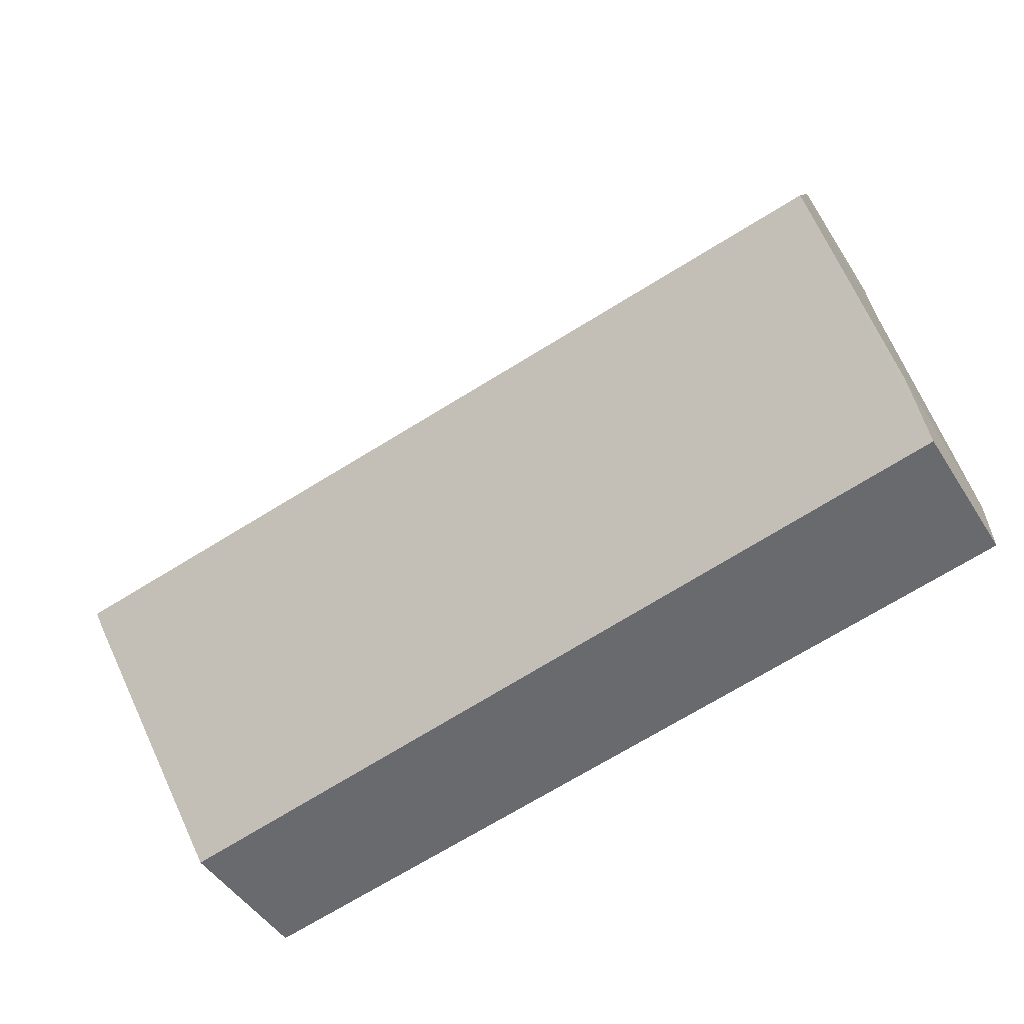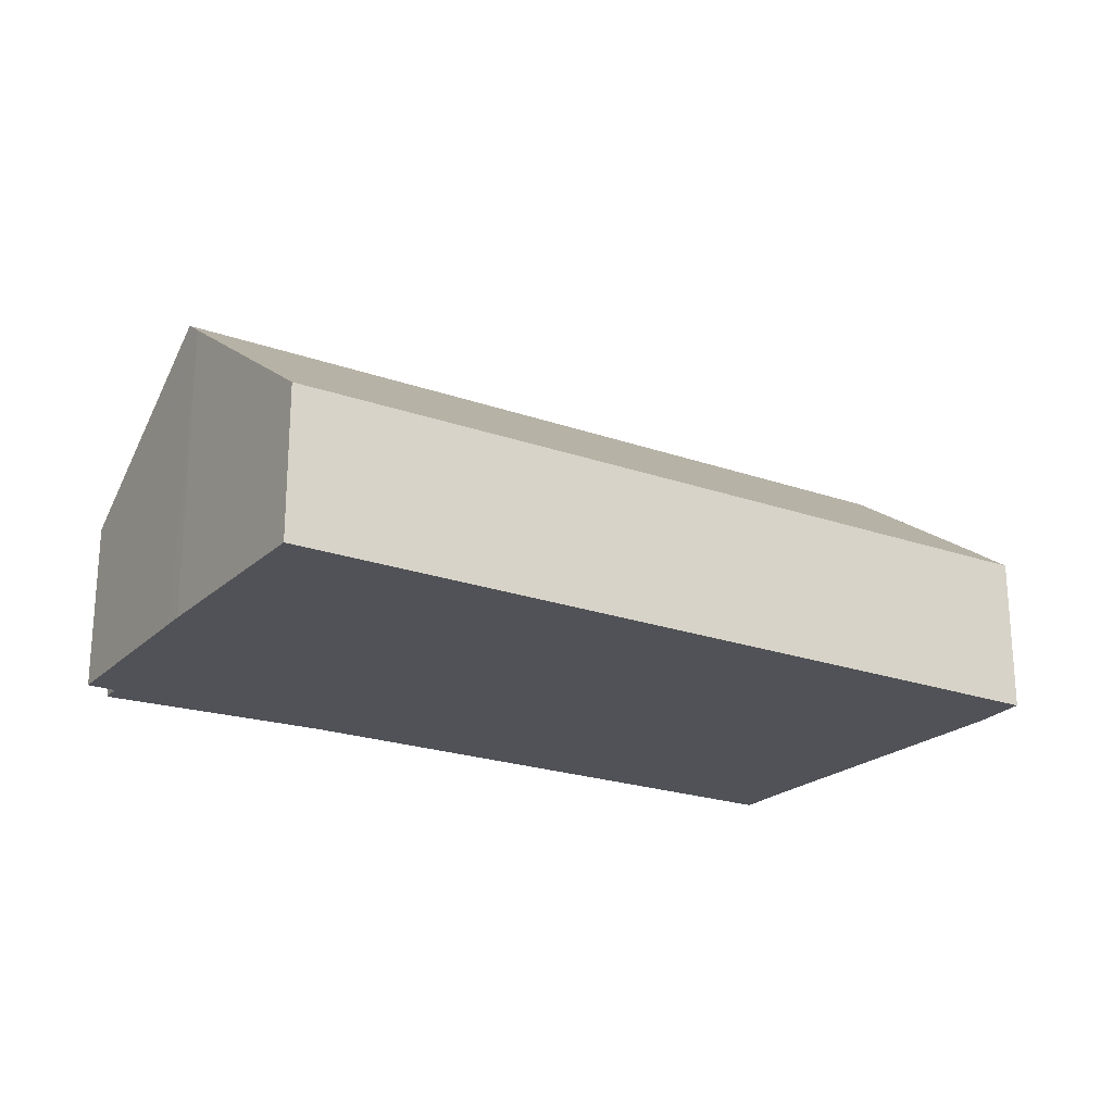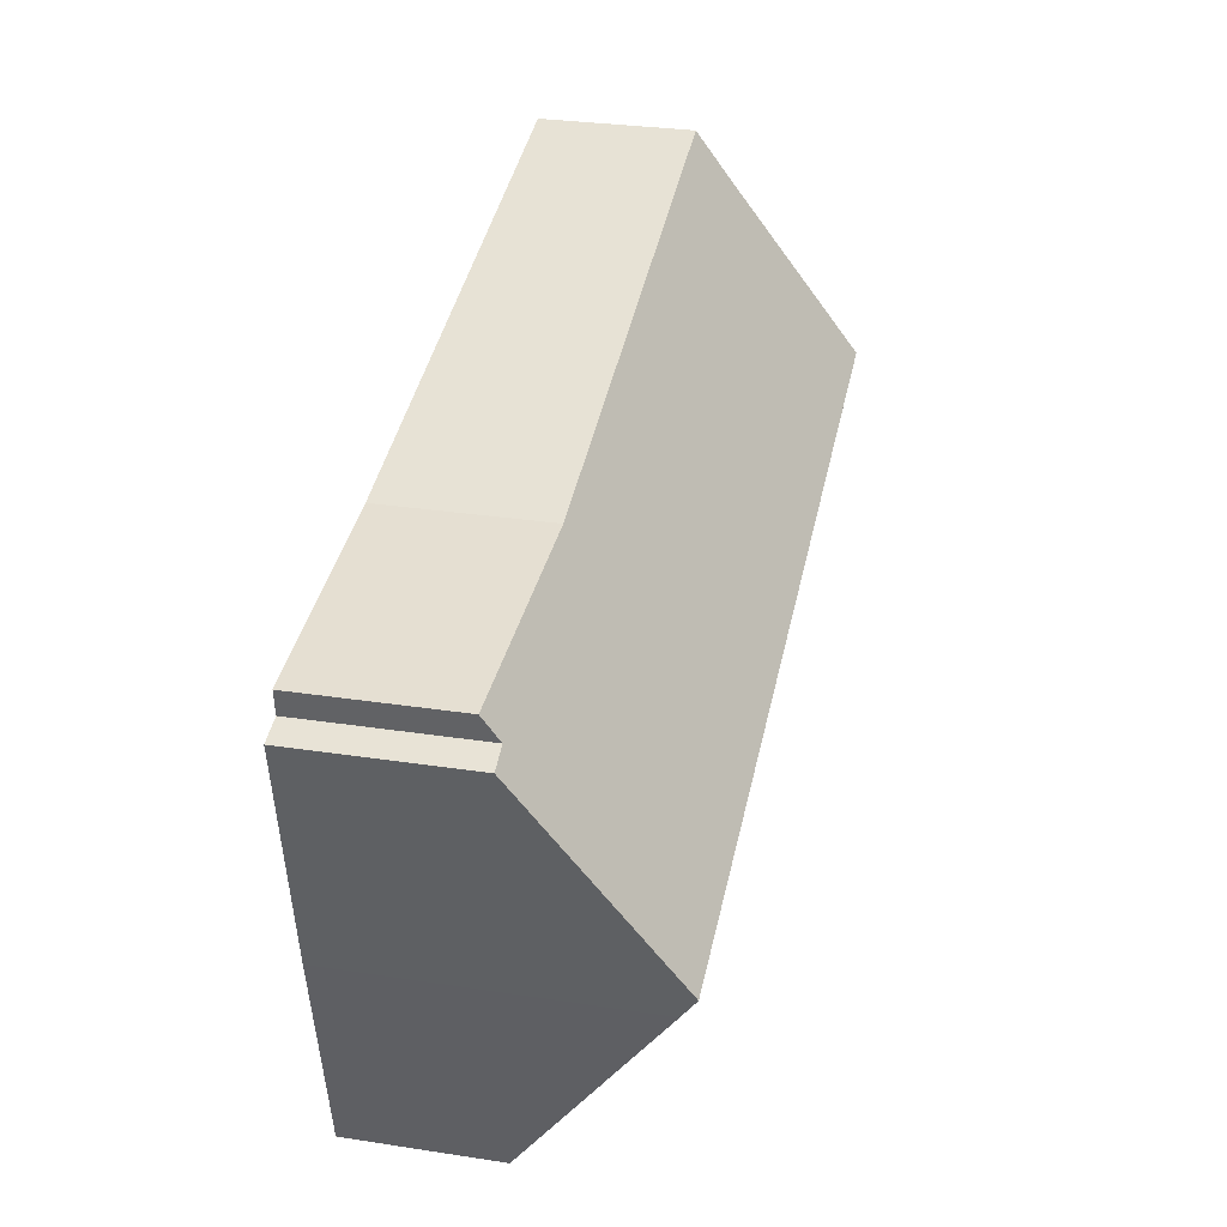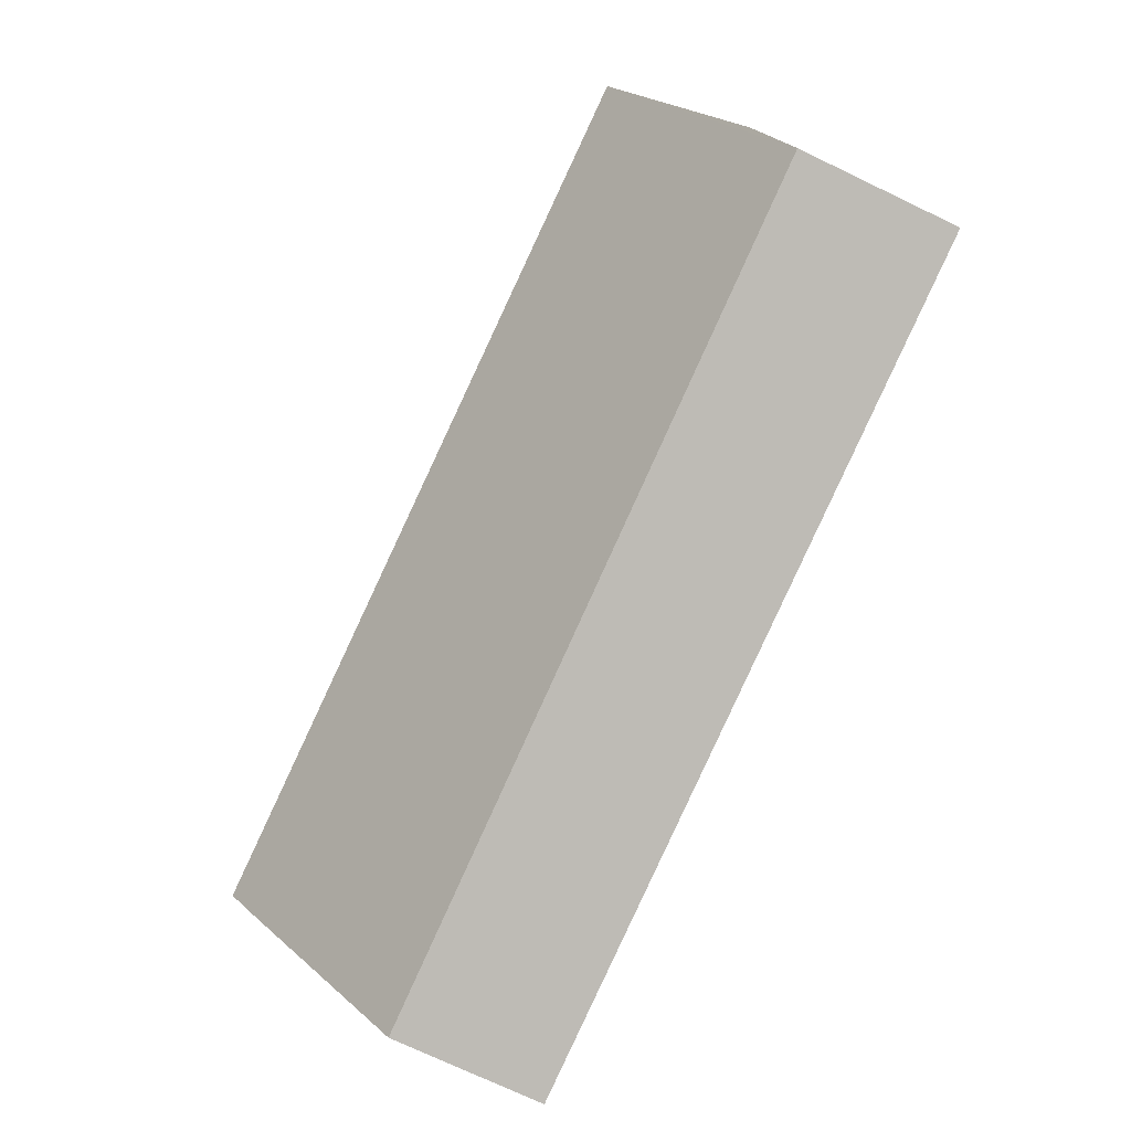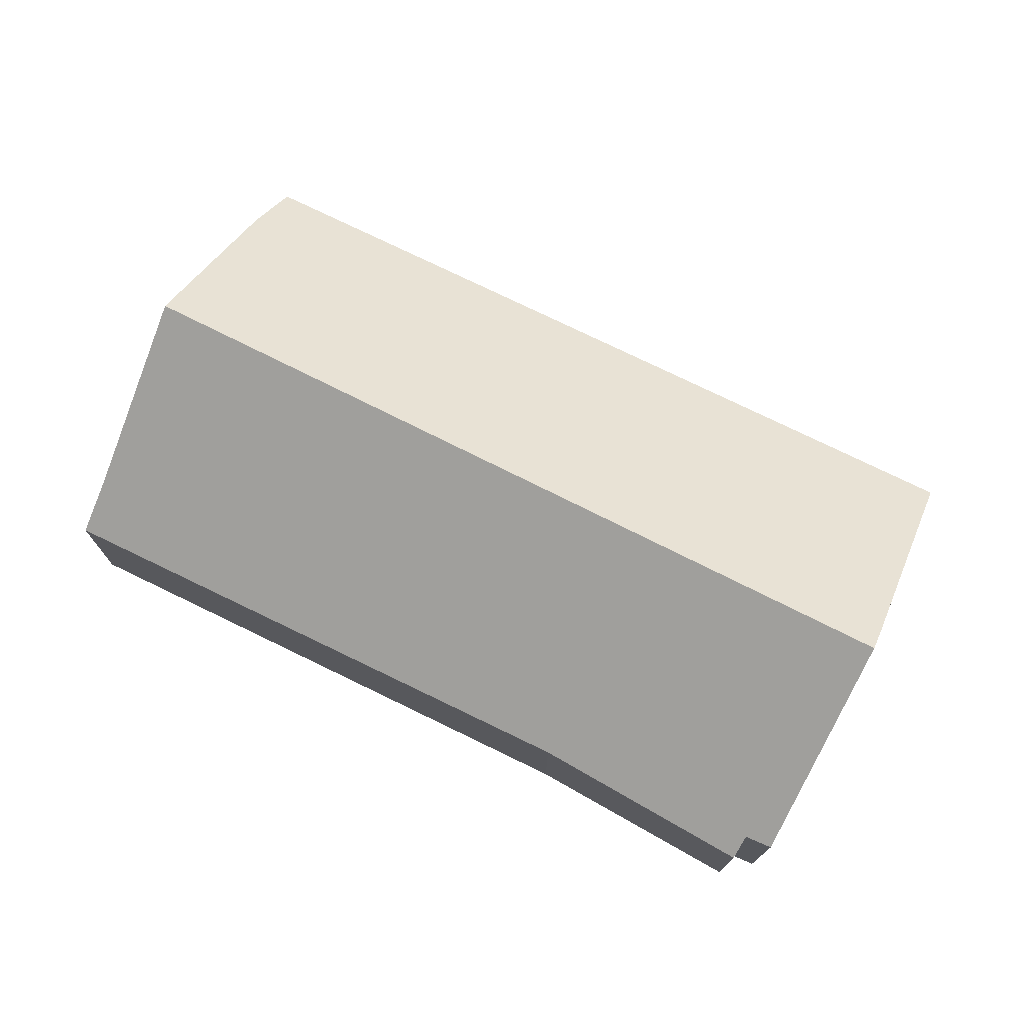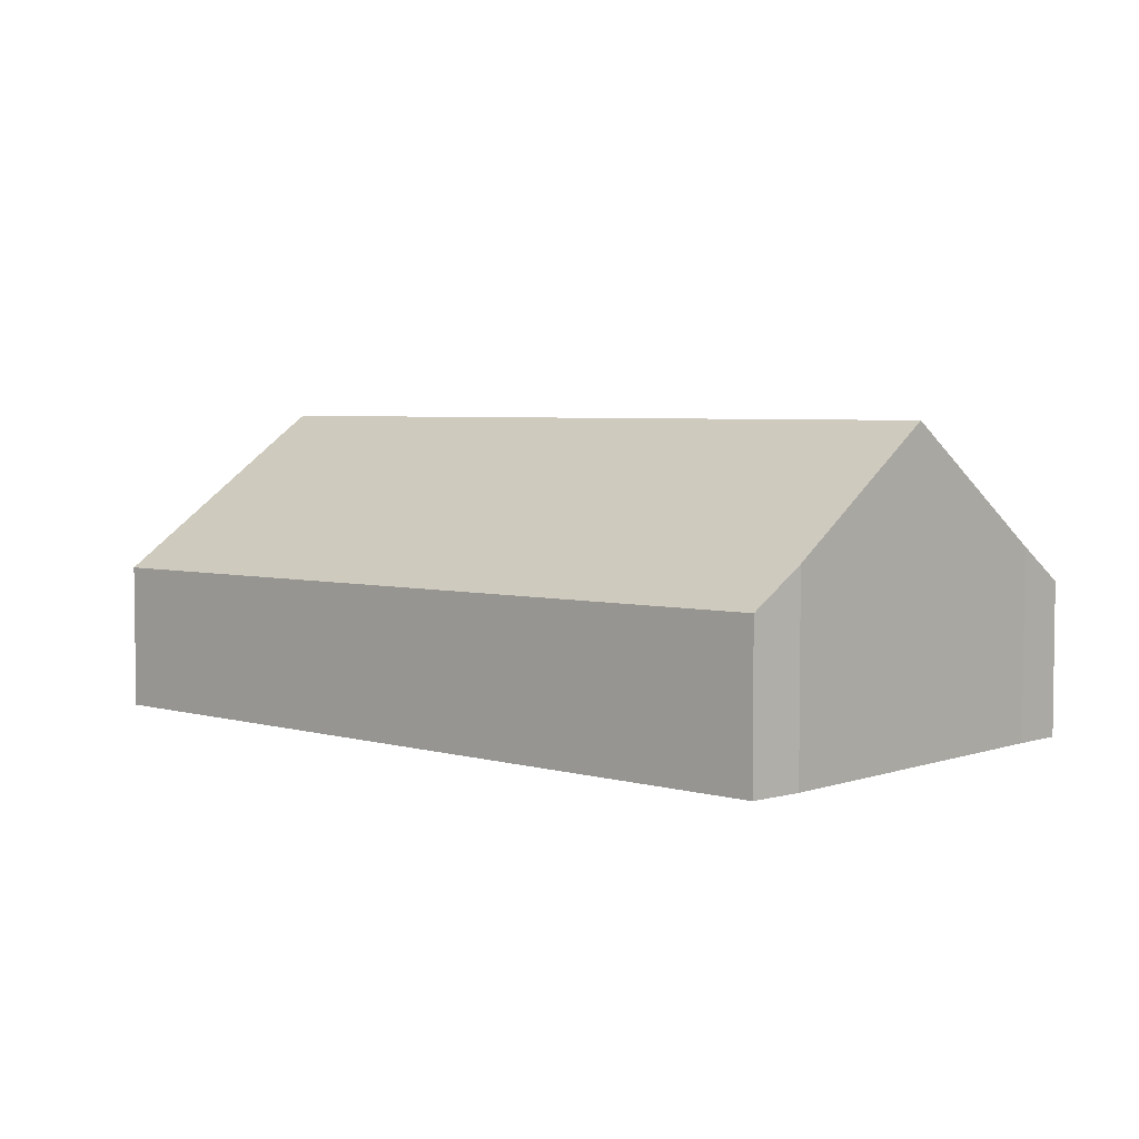
<metadata>
{"format":"obj","ext":"obj","renderer":"f3d","projection":"perspective","resolution":1024,"background":"white","views":[{"elev":-47.0,"azim":-149.3,"up":"+Z"},{"elev":-21.6,"azim":158.3,"up":"+Y"},{"elev":30.8,"azim":102.3,"up":"+Z"},{"elev":-74.0,"azim":-115.5,"up":"+Z"},{"elev":73.7,"azim":37.1,"up":"+Y"},{"elev":4.5,"azim":-126.9,"up":"+Y"}]}
</metadata>
<code>
v  19.45 6.959 1.766
v  19.66 3.76 6.586
v  20.28 3.785 6.435
v  0.819 6.959 5.142
v  19.72 3.399 7.123
v  14.59 3.562 7.805
v  1.553 4.242 9.135
v  1.737 3.424 10.34
v  0 3.475 2.128e-16
v  19.36 6.626 1.275
v  18.39 3.337 -3.543
v  0.105 4.314 1.256
v  14.59 -4.779e-16 7.805
v  1.737 -6.334e-16 10.34
v  19.72 -4.362e-16 7.123
v  20.28 -3.94e-16 6.435
v  19.66 -4.033e-16 6.586
v  19.4 6.77 1.487
v  19.45 -1.081e-16 1.766
v  19.4 -9.105e-17 1.487
v  19.36 -7.807e-17 1.275
v  18.39 2.169e-16 -3.543
v  0 0 0
v  1.553 -5.594e-16 9.135
v  0.105 -7.691e-17 1.256
v  0.819 -3.149e-16 5.142
g defaultobject
f 1 2 3
f 2 1 4
f 2 4 5
f 5 4 6
f 6 4 7
f 6 7 8
f 9 10 11
f 10 9 1
f 1 9 4
f 4 9 12
f 8 13 6
f 13 8 14
f 13 5 6
f 5 13 15
f 2 16 3
f 16 2 17
f 5 17 2
f 17 5 15
f 16 1 3
f 1 16 18
f 18 16 10
f 10 16 19
f 10 19 20
f 10 20 21
f 21 11 10
f 11 21 22
f 11 23 9
f 23 11 22
f 24 8 7
f 8 24 14
f 9 25 12
f 25 9 23
f 25 4 12
f 4 25 7
f 7 25 26
f 7 26 24
f 13 17 15
f 17 13 19
f 19 13 20
f 20 13 21
f 21 13 22
f 22 13 14
f 22 14 24
f 22 24 23
f 23 24 26
f 23 26 25
f 19 16 17

</code>
